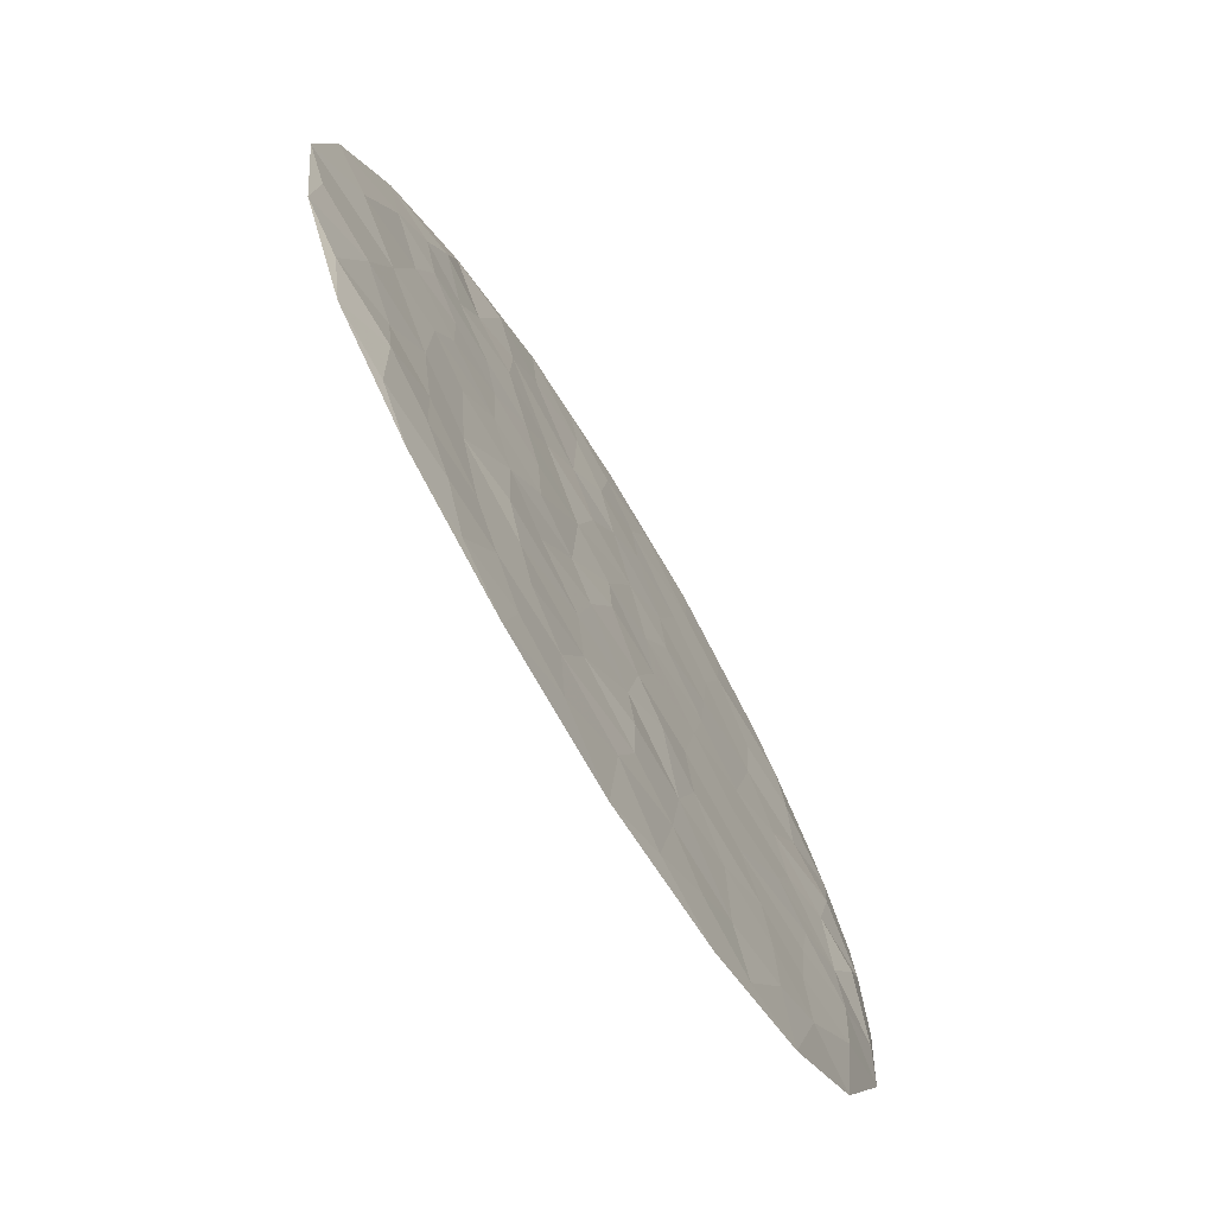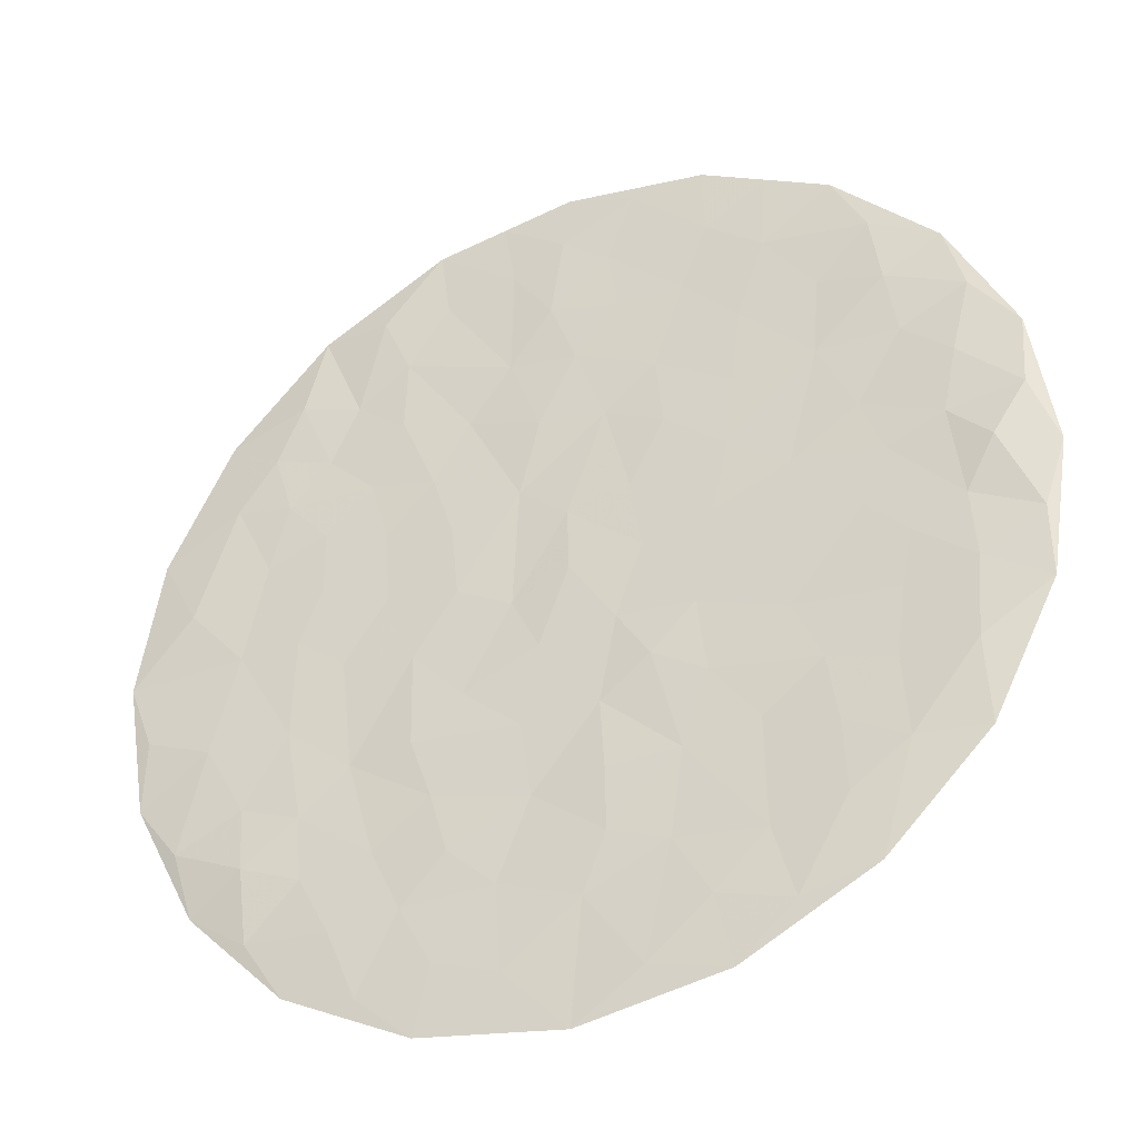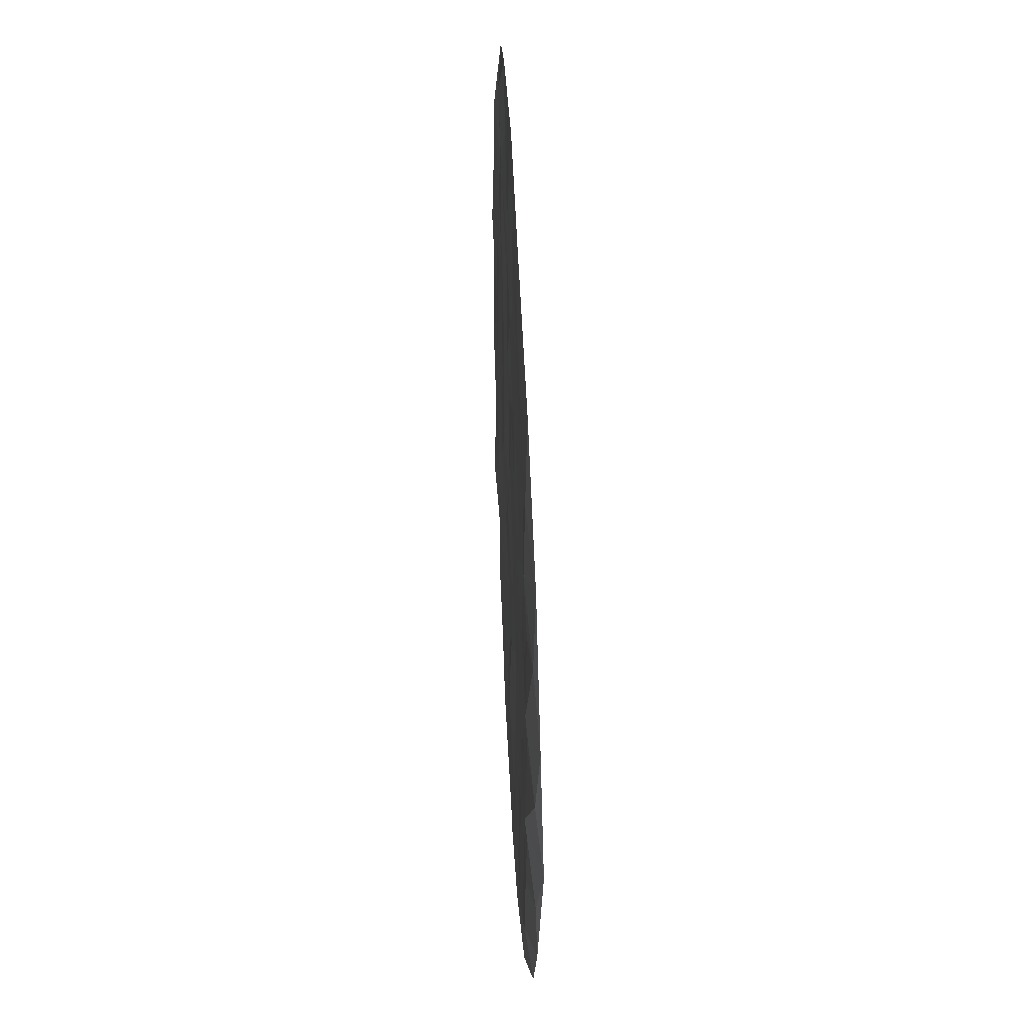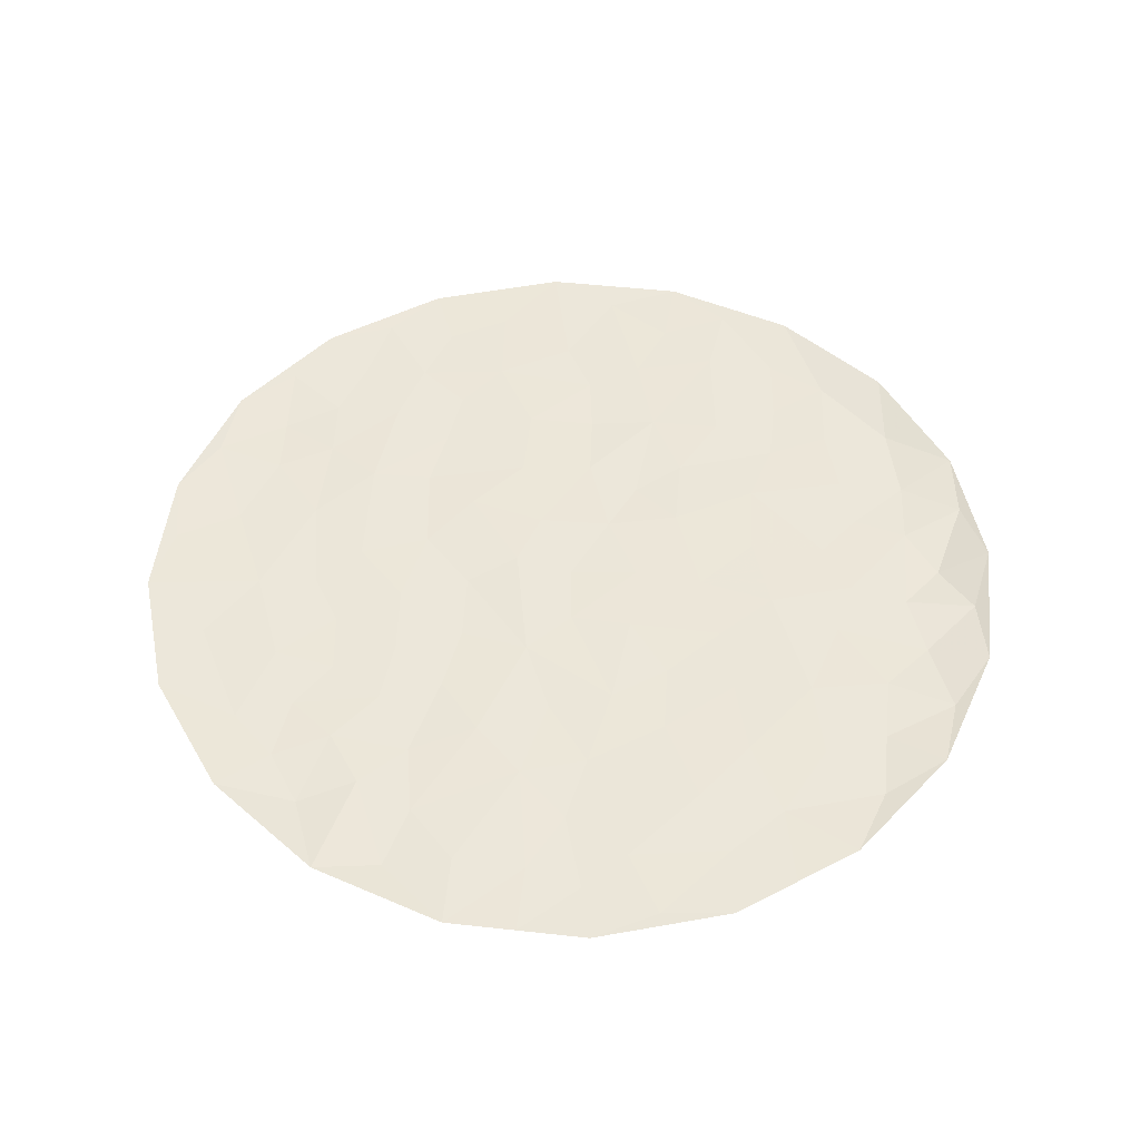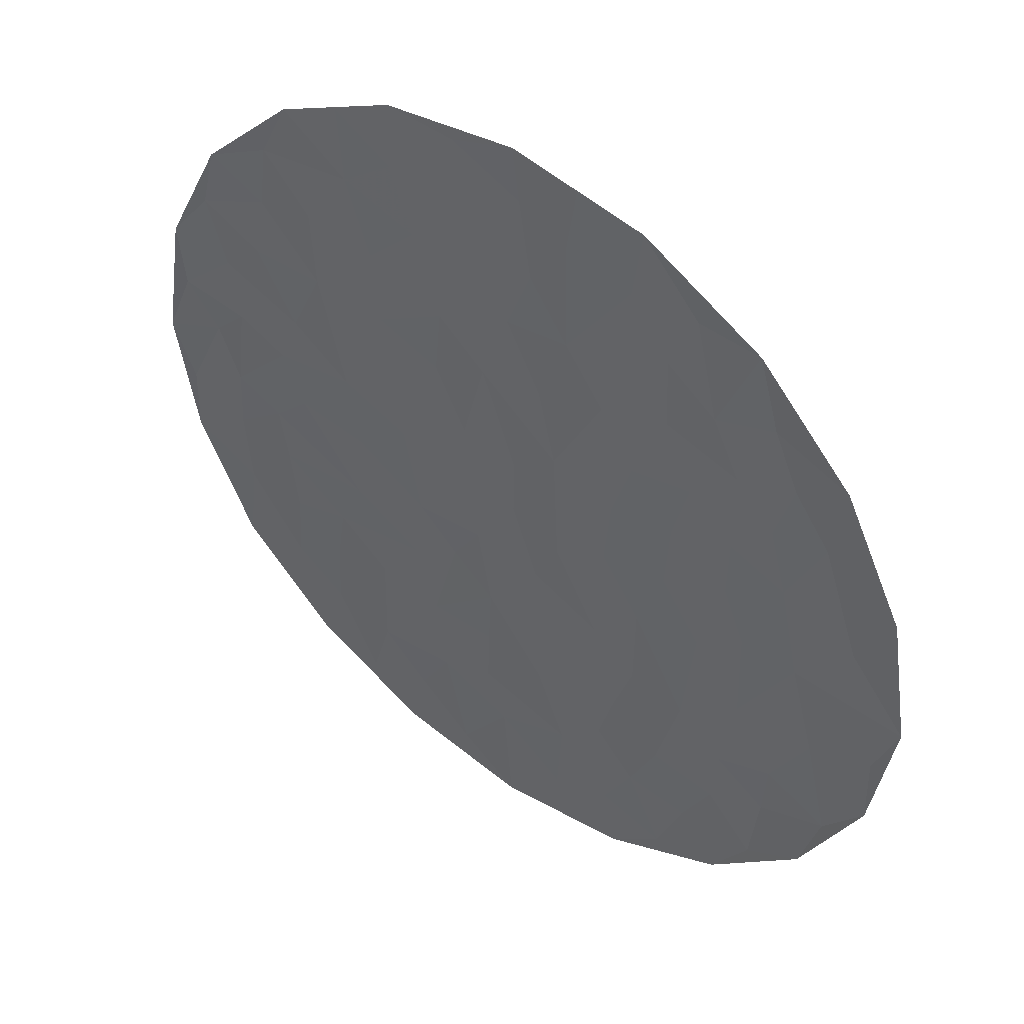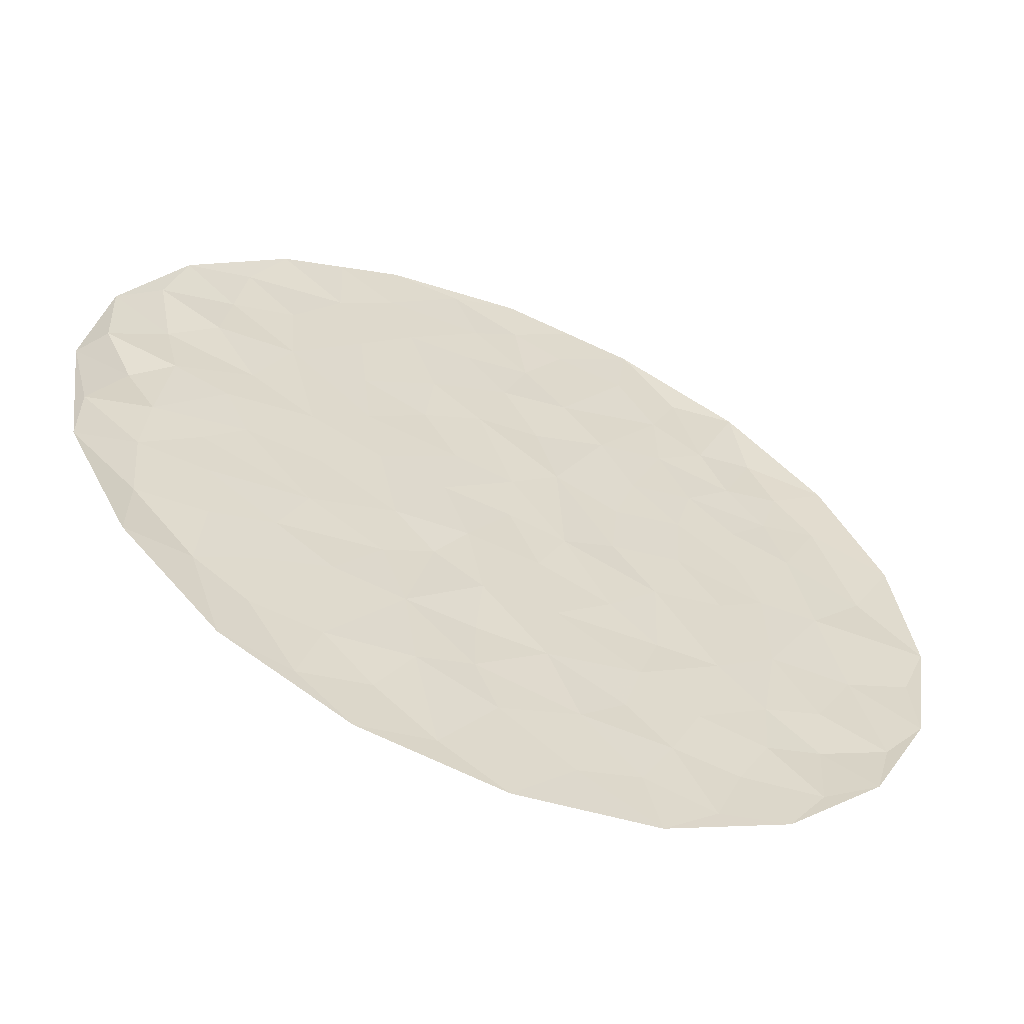
<metadata>
{"format":"obj","ext":"obj","renderer":"f3d","projection":"perspective","resolution":1024,"background":"white","views":[{"elev":-73.2,"azim":121.4,"up":"+Y"},{"elev":-37.8,"azim":-155.5,"up":"+Y"},{"elev":44.5,"azim":-92.6,"up":"+Y"},{"elev":49.3,"azim":177.7,"up":"+Z"},{"elev":47.5,"azim":38.0,"up":"+Y"},{"elev":-59.4,"azim":-22.4,"up":"+Y"}]}
</metadata>
<code>
v 0.9865 9.233e-05 0.005566
v 0.9384 0.3062 0.009142
v 0.7992 0.5836 0.009221
v 0.5819 0.8069 0.006956
v 0.3059 0.9505 0.001931
v 0.0006588 1 0.00193
v -0.3058 0.9511 0.0007646
v -0.5815 0.8083 0.004986
v -0.7995 0.5846 0.01001
v -0.9371 0.3061 0.01298
v -0.9824 -0.0007457 0.01913
v -0.9374 -0.3079 0.01121
v -0.7978 -0.5848 0.01215
v -0.5825 -0.8075 0.00466
v -0.3073 -0.951 0.002119
v -0.0003447 -1.001 0.002233
v 0.3072 -0.9506 0.0004305
v 0.5826 -0.8065 0.004724
v 0.7992 -0.5842 0.01102
v 0.9378 -0.3064 0.008302
v -0.0003135 0.0001201 -0.00423
v -0.3529 0.3578 -0.0002253
v -0.4441 -0.2289 0.001661
v 0.07853 -0.5006 0.002168
v 0.4911 -0.07924 0.001312
v 0.2271 0.4513 0.003516
v -0.5398 0.5453 0.0002185
v -0.6559 0.6609 -0.002531
v -0.7008 0.36 -0.0003641
v -0.6791 0.5048 -0.0061
v -0.842 0.4318 0.003619
v -0.7734 0.1233 -0.002136
v -0.5269 0.3693 0.001414
v -0.6054 0.2008 -0.0013
v -0.5972 -0.04209 0.0002244
v -0.6515 0.07752 0.001367
v -0.8047 0.2628 -0.008159
v -0.9291 0.1478 0.004128
v -0.7979 -0.08118 -0.001839
v -0.8618 0.03042 -0.01124
v -0.9374 -0.1506 0.007126
v -0.6615 -0.2528 -0.0003132
v -0.6847 -0.1303 -0.002028
v -0.3018 0.04669 0.0006672
v -0.809 -0.2318 -0.005666
v -0.7937 -0.4083 -0.006322
v -0.5259 -0.5053 -0.002607
v -0.6414 -0.4053 -0.0006946
v -0.504 -0.362 -0.0003869
v -0.2236 -0.4783 0.001186
v -0.3779 -0.4547 0.002354
v -0.3822 -0.6894 0.0009177
v -0.4313 -0.06093 -5.84e-05
v -0.4611 0.1087 0.001533
v -0.3356 0.2012 -0.000191
v -0.1298 0.1651 -0.0002463
v -0.5333 -0.6607 -0.004156
v -0.6534 -0.5774 -0.003209
v -0.427 -0.8441 0.0003876
v -0.1526 0.01053 -9.777e-05
v -0.2582 -0.1593 0.0008437
v -0.279 -0.3229 -0.000615
v -0.06094 -0.3308 0.000924
v 0.1108 0.2273 0.002744
v -0.07214 -0.4838 -0.005193
v -0.02414 -0.7408 0.0001038
v 0.226 -0.2299 0.0008072
v 0.004675 0.1397 -0.0009988
v 0.1019 -0.3369 0.00134
v 0.06479 -0.1642 -0.0003131
v -0.09629 -0.1448 -0.0001035
v -0.1674 -0.255 -0.004728
v -0.2535 0.6487 0.0009118
v 0.4084 0.2116 0.0003499
v 0.135 -0.8571 -0.000383
v 0.3425 -0.6773 -0.0007476
v 0.1474 -0.6723 0.001342
v 0.2729 -0.8072 -0.00204
v 0.4276 -0.8448 0.0003821
v -0.1963 -0.6657 0.001263
v -0.2745 -0.7995 -0.00318
v -0.1434 -0.908 -0.001975
v -0.07351 -0.6172 -0.002443
v 0.2422 0.01782 -0.002154
v 0.1245 -0.04376 0.0037
v 0.3357 -0.1132 -0.000535
v 0.257 0.1752 -0.002281
v 0.3036 0.3204 -0.0008311
v 0.5501 0.4567 -8.389e-05
v 0.4455 0.354 0.0004918
v -0.432 0.6983 -0.001341
v -0.3097 0.7948 -0.000784
v -0.08888 0.7974 5.155e-05
v -0.4415 0.8755 0.002757
v -0.1477 0.945 -0.0005856
v -0.0142 0.5463 -0.001211
v 0.1292 0.8211 8.873e-05
v -0.1102 0.6542 -0.000426
v 0.04053 0.6929 -0.004343
v 0.1351 0.5727 0.002053
v 0.3734 0.6615 -0.001999
v 0.1532 0.9751 0.001922
v 0.01329 0.8732 -0.003349
v 0.3789 0.5001 -0.002621
v 0.2847 0.7932 0.002284
v 0.4334 0.799 -0.004983
v -0.3722 0.5273 0.0003096
v -0.1893 0.462 -3.449e-05
v -0.2055 0.304 -0.002635
v 0.5577 -0.5622 -0.00116
v 0.465 -0.3285 0.003461
v 0.2859 -0.4467 -0.00111
v 0.2476 -0.5788 -0.003009
v 0.4884 -0.6931 -0.003247
v 0.6694 -0.674 0.002773
v 0.6969 -0.3704 -0.001598
v 0.3303 -0.3173 -0.004182
v 0.4077 -0.5383 0.001988
v 0.5684 -0.4223 -0.001757
v 0.6847 -0.5089 -0.007616
v 0.8426 -0.4324 0.002563
v 0.6031 -0.2181 -0.001235
v 0.7843 -0.2113 -0.003277
v 0.9298 -0.1481 0.00164
v 0.3976 0.05093 0.0006587
v 0.6809 0.2159 8.213e-05
v 0.546 0.1217 -0.002374
v 0.5497 0.2617 -0.001182
v 0.7282 0.0009125 0.0004943
v 0.5968 -0.0008606 -0.001956
v 0.8511 0.1421 -0.003914
v 0.6217 0.6268 -0.00674
v 0.4895 0.5844 0.00156
v 0.06598 0.3936 -0.002358
v -0.07684 0.3704 0.001015
v 0.7644 0.3919 -0.002263
v 0.6797 0.5007 -0.004695
v 0.6379 0.3592 -0.004383
f 42 46 48
f 28 30 27
f 62 49 51
f 38 32 37
f 30 28 9
f 80 81 82
f 107 33 22
f 75 66 16
f 111 119 122
f 39 43 35
f 34 33 29
f 29 31 37
f 56 109 55
f 30 29 33
f 91 8 28
f 100 101 105
f 66 75 77
f 31 30 9
f 27 91 28
f 33 107 27
f 25 111 122
f 68 85 64
f 103 97 102
f 110 118 114
f 30 31 29
f 90 138 89
f 23 53 35
f 95 92 93
f 94 91 92
f 64 87 88
f 131 126 129
f 61 71 60
f 88 90 104
f 75 17 78
f 69 70 63
f 112 118 111
f 8 9 28
f 49 42 48
f 9 10 31
f 37 31 10
f 39 35 36
f 54 33 34
f 30 33 27
f 29 37 34
f 32 36 34
f 35 54 36
f 32 40 39
f 68 60 21
f 39 36 32
f 54 35 53
f 38 37 10
f 34 37 32
f 10 11 38
f 40 38 11
f 41 39 40
f 43 23 35
f 38 40 32
f 41 40 11
f 11 12 41
f 45 41 12
f 45 42 43
f 45 12 46
f 45 43 39
f 23 43 42
f 44 56 55
f 33 54 55
f 41 45 39
f 46 12 13
f 48 46 58
f 42 45 46
f 57 58 14
f 50 51 52
f 58 46 13
f 49 48 47
f 51 49 47
f 42 49 23
f 52 51 47
f 62 50 72
f 52 47 57
f 51 50 62
f 59 52 57
f 82 66 80
f 53 23 61
f 54 53 44
f 55 54 44
f 36 54 34
f 44 60 56
f 33 55 22
f 68 56 60
f 135 108 109
f 58 57 47
f 59 57 14
f 48 58 47
f 14 58 13
f 14 15 59
f 81 59 15
f 61 44 53
f 44 61 60
f 23 49 62
f 72 50 63
f 63 50 65
f 23 62 61
f 69 63 24
f 63 70 71
f 70 85 21
f 105 5 97
f 50 52 80
f 24 63 65
f 65 83 24
f 80 83 50
f 111 117 112
f 84 86 125
f 68 21 85
f 135 64 134
f 69 24 112
f 70 69 67
f 67 86 85
f 60 71 21
f 61 62 72
f 21 71 70
f 63 71 72
f 61 72 71
f 56 68 135
f 103 95 93
f 131 136 126
f 74 90 88
f 16 17 75
f 76 78 79
f 115 110 114
f 77 24 83
f 78 77 75
f 113 77 76
f 79 78 17
f 77 78 76
f 17 18 79
f 79 18 114
f 81 80 52
f 83 80 66
f 59 81 52
f 81 15 82
f 15 16 82
f 66 82 16
f 83 66 77
f 50 83 65
f 84 85 86
f 87 84 125
f 67 85 70
f 85 84 64
f 69 112 117
f 125 86 25
f 88 87 74
f 64 84 87
f 128 138 90
f 64 88 26
f 132 89 137
f 101 104 133
f 74 127 128
f 133 89 132
f 107 91 27
f 92 91 73
f 92 73 93
f 94 92 7
f 98 93 73
f 97 5 102
f 7 8 94
f 91 94 8
f 6 7 95
f 92 95 7
f 107 108 73
f 64 26 134
f 99 93 98
f 99 96 100
f 108 98 73
f 99 98 96
f 96 134 100
f 99 97 103
f 101 100 26
f 97 99 100
f 26 88 104
f 106 5 105
f 5 6 102
f 103 102 6
f 95 103 6
f 99 103 93
f 89 104 90
f 101 26 104
f 100 105 97
f 106 105 101
f 106 101 133
f 5 106 4
f 108 107 22
f 91 107 73
f 109 108 22
f 108 96 98
f 55 109 22
f 64 135 68
f 116 122 119
f 111 25 86
f 117 86 67
f 120 116 119
f 113 24 77
f 112 113 118
f 118 113 76
f 24 113 112
f 79 114 76
f 115 114 18
f 18 19 115
f 120 115 19
f 121 116 120
f 123 122 116
f 86 117 111
f 69 117 67
f 114 118 76
f 118 110 119
f 118 119 111
f 120 119 110
f 115 120 110
f 121 120 19
f 19 20 121
f 123 121 20
f 116 121 123
f 122 123 129
f 20 124 123
f 131 2 136
f 20 1 124
f 129 124 1
f 127 126 128
f 87 125 74
f 127 74 125
f 130 127 125
f 25 130 125
f 122 129 130
f 126 136 138
f 74 128 90
f 129 123 124
f 127 130 126
f 122 130 25
f 126 130 129
f 129 1 131
f 1 2 131
f 3 4 132
f 4 106 133
f 89 133 104
f 133 132 4
f 100 134 26
f 96 108 135
f 56 135 109
f 96 135 134
f 2 3 136
f 3 132 137
f 138 137 89
f 3 137 136
f 126 138 128
f 137 138 136

</code>
